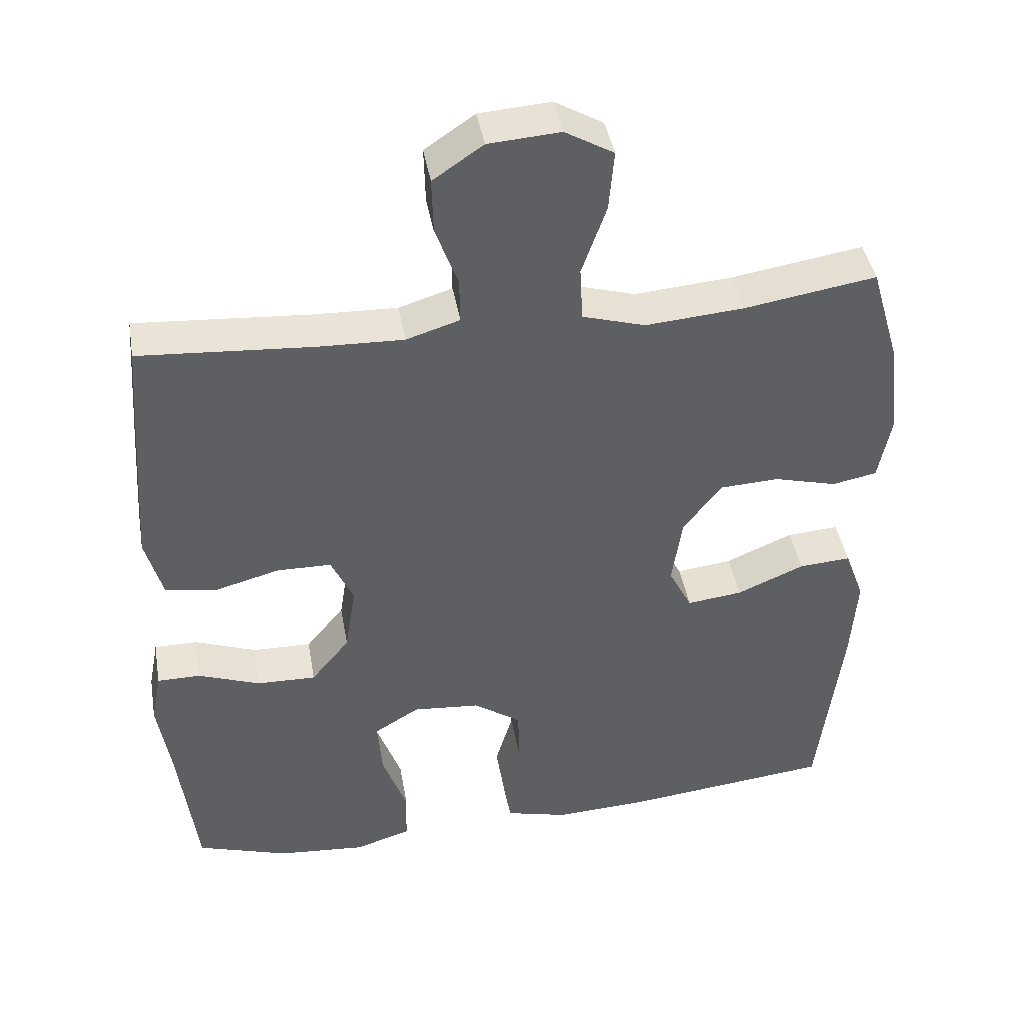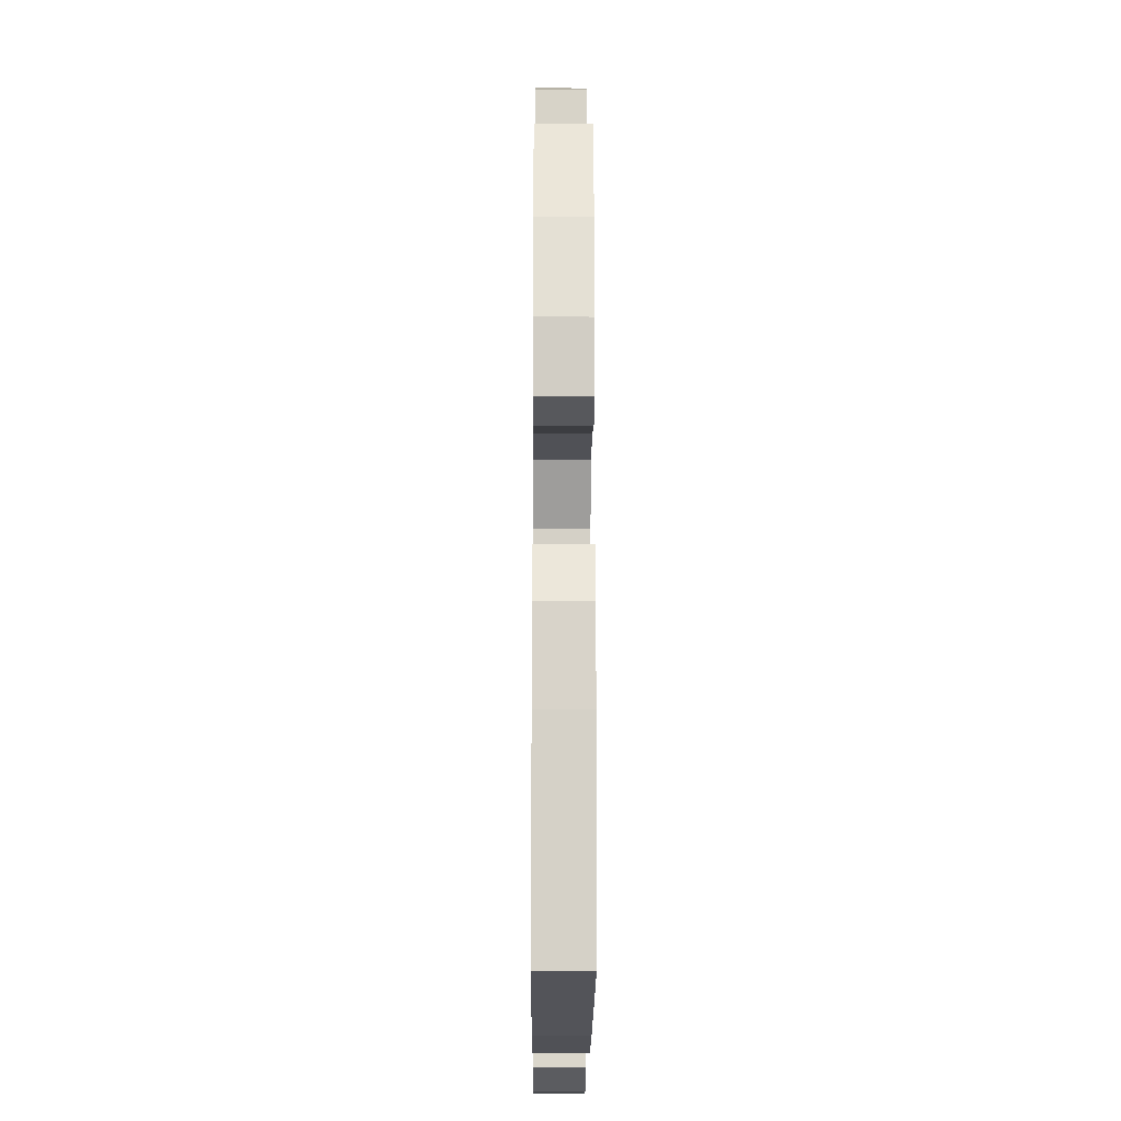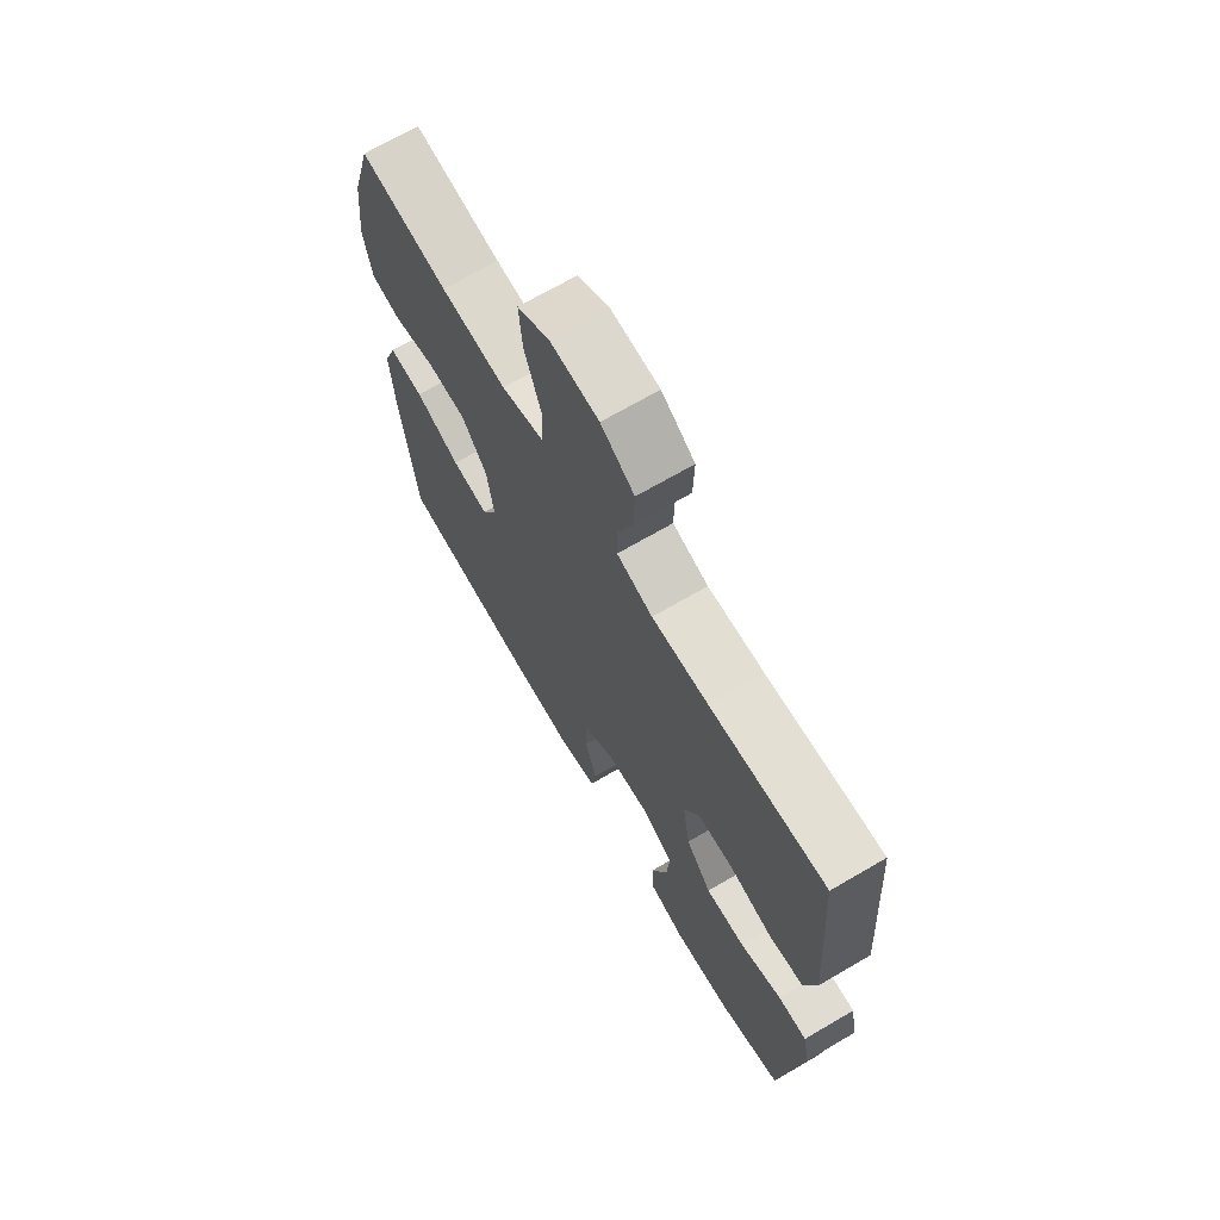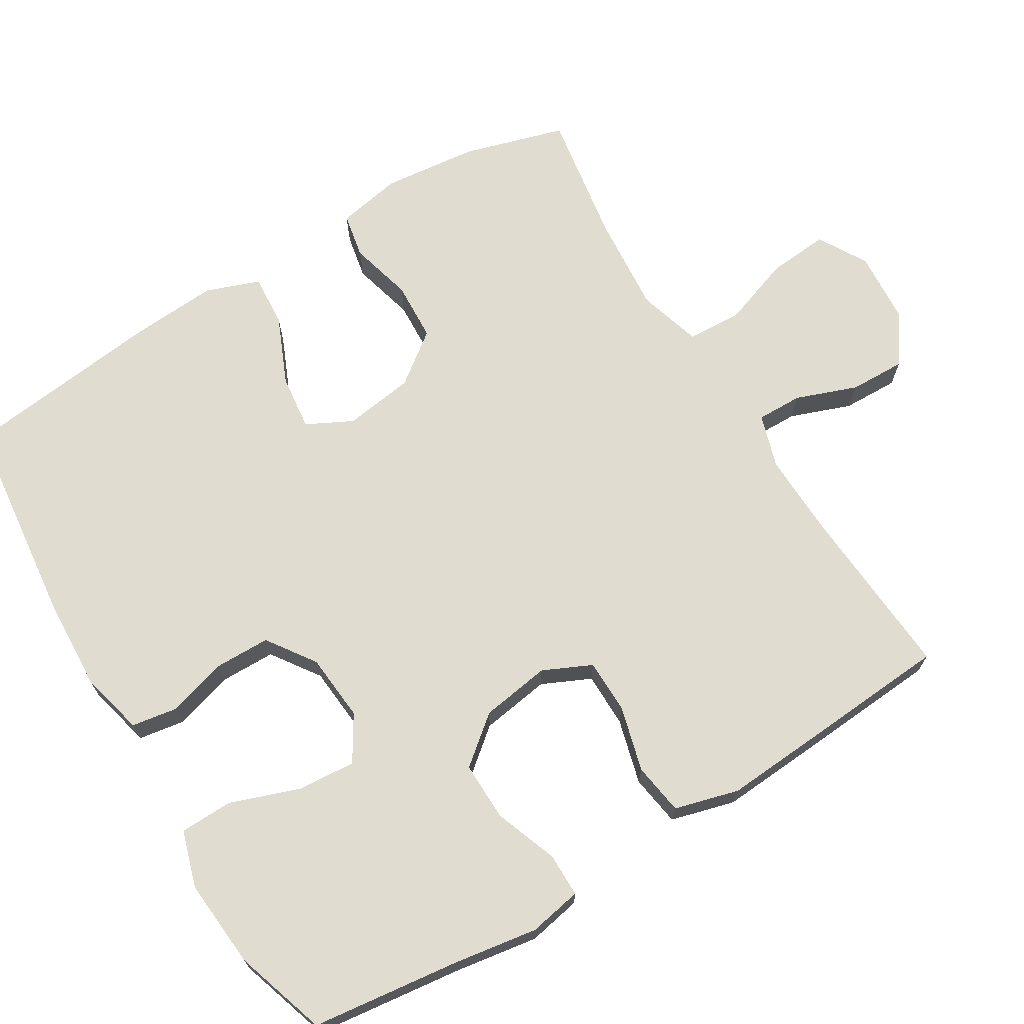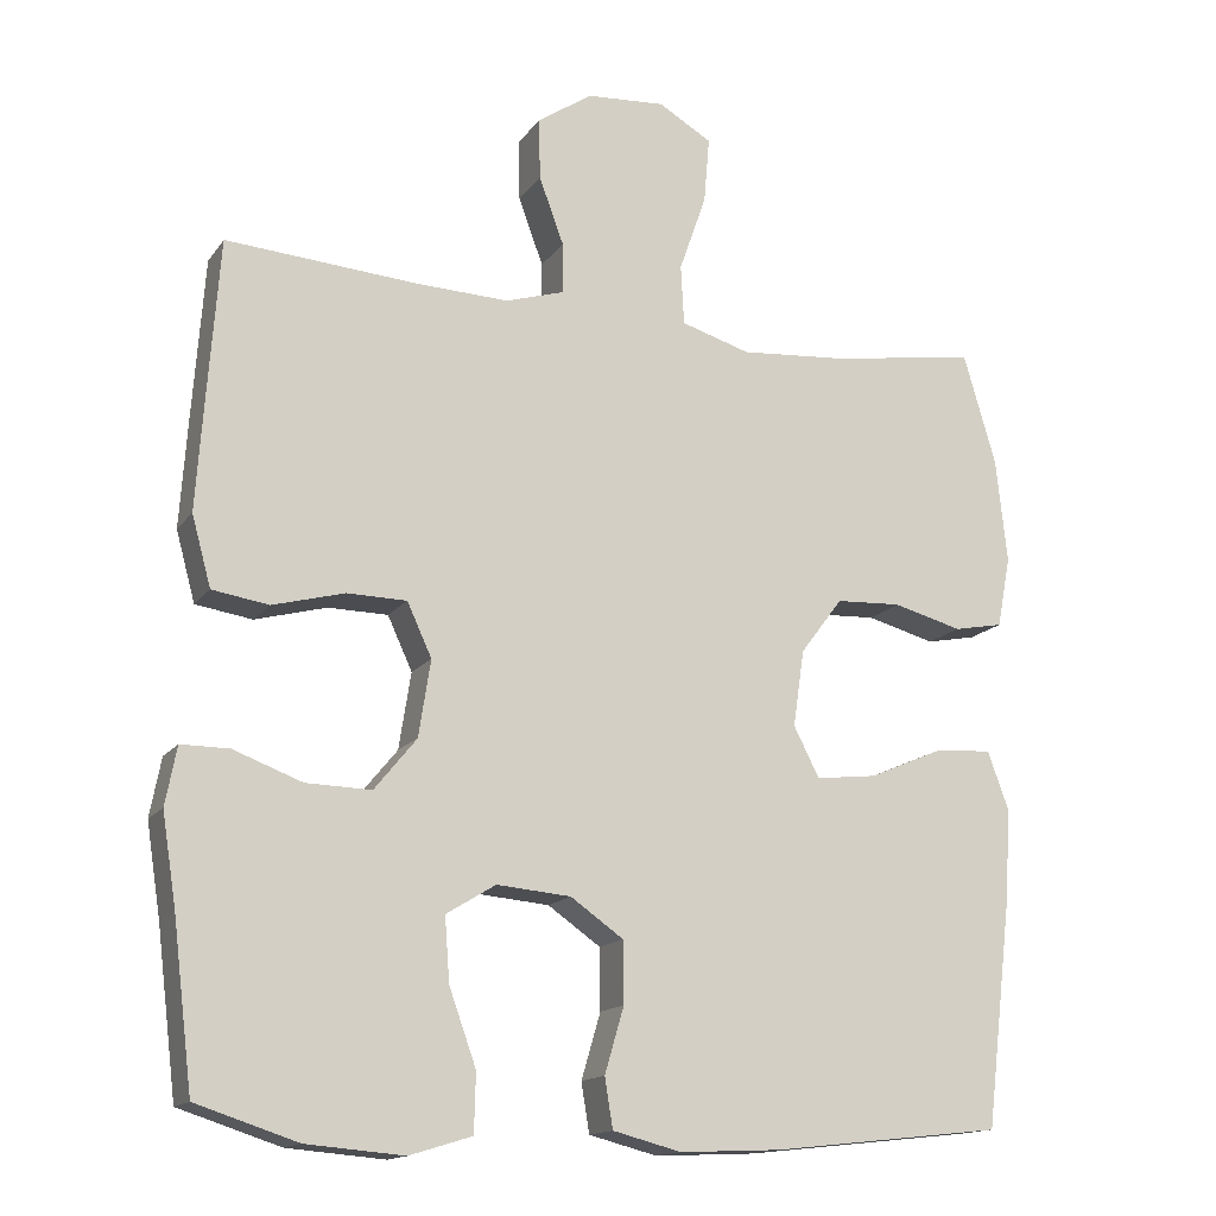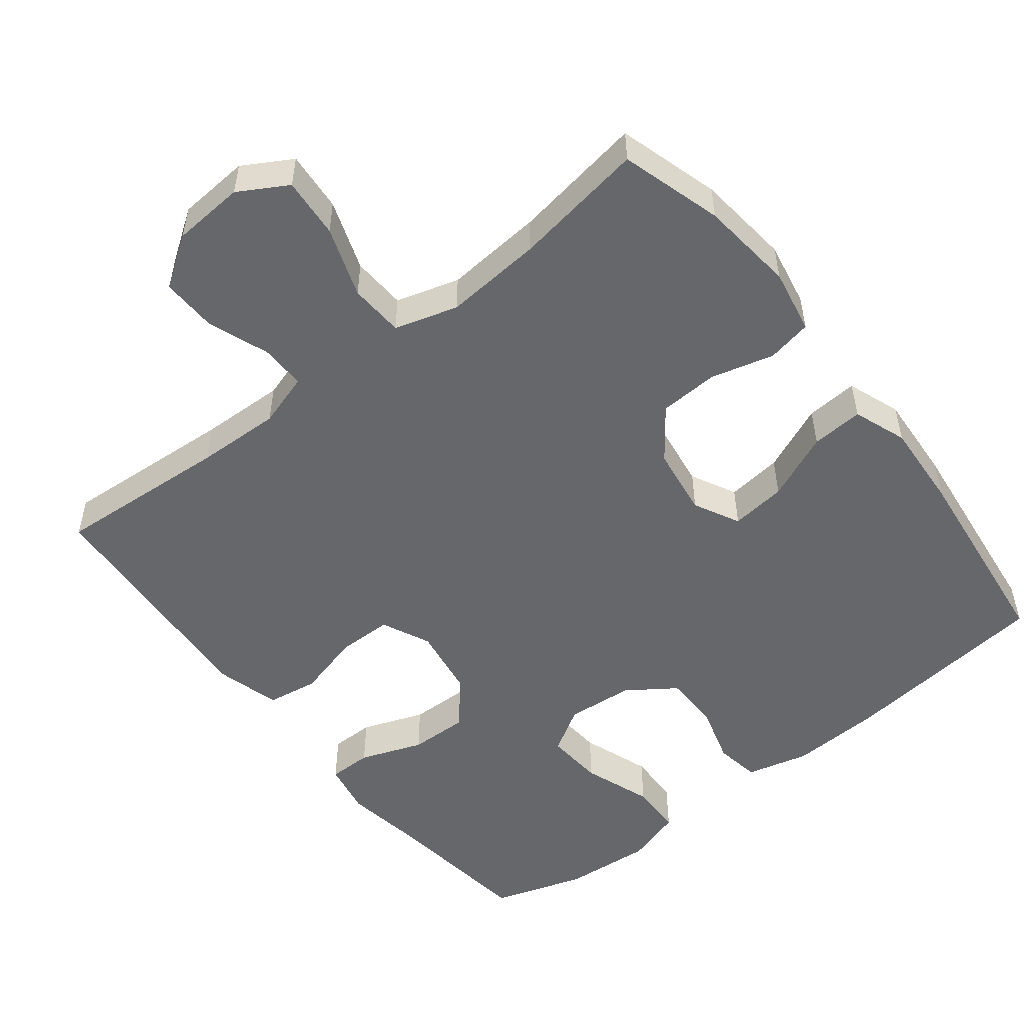
<metadata>
{"format":"obj","ext":"obj","renderer":"f3d","projection":"perspective","resolution":1024,"background":"white","views":[{"elev":42.6,"azim":-9.8,"up":"+Z"},{"elev":-17.6,"azim":89.6,"up":"+Z"},{"elev":69.2,"azim":-120.3,"up":"+Z"},{"elev":69.5,"azim":-121.2,"up":"+Y"},{"elev":-15.1,"azim":-23.2,"up":"+Z"},{"elev":-52.1,"azim":38.2,"up":"+Y"}]}
</metadata>
<code>
v 0.5 0.07 0.5
v 0.541 0.07 0.36
v 0.555 0.07 0.229
v 0.538 0.07 0.14
v 0.476 0.07 0.128
v 0.389 0.07 0.151
v 0.307 0.07 0.147
v 0.254 0.07 0.077
v 0.24 0.07 -0.019
v 0.272 0.07 -0.082
v 0.349 0.07 -0.073
v 0.442 0.07 -0.033
v 0.514 0.07 -0.028
v 0.541 0.07 -0.102
v 0.533 0.07 -0.222
v 0.5 0.07 -0.5
v 0.21 0.07 -0.532
v 0.083 0.07 -0.538
v -0.003 0.07 -0.516
v -0.013 0.07 -0.454
v 0.011 0.07 -0.372
v 0.01 0.07 -0.295
v -0.056 0.07 -0.249
v -0.149 0.07 -0.241
v -0.211 0.07 -0.279
v -0.205 0.07 -0.359
v -0.171 0.07 -0.454
v -0.173 0.07 -0.527
v -0.251 0.07 -0.551
v -0.373 0.07 -0.541
v -0.5 0.07 -0.5
v -0.525 0.07 -0.296
v -0.543 0.07 -0.181
v -0.529 0.07 -0.108
v -0.469 0.07 -0.108
v -0.383 0.07 -0.14
v -0.301 0.07 -0.142
v -0.248 0.07 -0.077
v -0.233 0.07 0.019
v -0.264 0.07 0.086
v -0.339 0.07 0.087
v -0.429 0.07 0.063
v -0.5 0.07 0.074
v -0.524 0.07 0.162
v -0.515 0.07 0.294
v -0.5 0.07 0.5
v -0.26 0.07 0.483
v -0.143 0.07 0.479
v -0.069 0.07 0.502
v -0.07 0.07 0.565
v -0.101 0.07 0.649
v -0.103 0.07 0.726
v -0.034 0.07 0.773
v 0.065 0.07 0.78
v 0.132 0.07 0.741
v 0.125 0.07 0.658
v 0.091 0.07 0.561
v 0.095 0.07 0.486
v 0.182 0.07 0.46
v 0.318 0.07 0.471
v 0.5 0 0.5
v 0.541 0 0.36
v 0.555 0 0.229
v 0.538 0 0.14
v 0.476 0 0.128
v 0.389 0 0.151
v 0.307 0 0.147
v 0.254 0 0.077
v 0.24 0 -0.019
v 0.272 0 -0.082
v 0.349 0 -0.073
v 0.442 0 -0.033
v 0.514 0 -0.028
v 0.541 0 -0.102
v 0.533 0 -0.222
v 0.5 0 -0.5
v 0.21 0 -0.532
v 0.083 0 -0.538
v -0.003 0 -0.516
v -0.013 0 -0.454
v 0.011 0 -0.372
v 0.01 0 -0.295
v -0.056 0 -0.249
v -0.149 0 -0.241
v -0.211 0 -0.279
v -0.205 0 -0.359
v -0.171 0 -0.454
v -0.173 0 -0.527
v -0.251 0 -0.551
v -0.373 0 -0.541
v -0.5 0 -0.5
v -0.525 0 -0.296
v -0.543 0 -0.181
v -0.529 0 -0.108
v -0.469 0 -0.108
v -0.383 0 -0.14
v -0.301 0 -0.142
v -0.248 0 -0.077
v -0.233 0 0.019
v -0.264 0 0.086
v -0.339 0 0.087
v -0.429 0 0.063
v -0.5 0 0.074
v -0.524 0 0.162
v -0.515 0 0.294
v -0.5 0 0.5
v -0.26 0 0.483
v -0.143 0 0.479
v -0.069 0 0.502
v -0.07 0 0.565
v -0.101 0 0.649
v -0.103 0 0.726
v -0.034 0 0.773
v 0.065 0 0.78
v 0.132 0 0.741
v 0.125 0 0.658
v 0.091 0 0.561
v 0.095 0 0.486
v 0.182 0 0.46
v 0.318 0 0.471
f 55 56 57
f 54 55 57
f 53 54 57
f 52 53 57
f 51 52 57
f 50 51 57
f 49 50 57 58
f 48 49 58 59
f 45 46 47
f 44 45 47
f 43 44 47
f 42 43 47
f 41 42 47
f 47 48 59
f 41 47 59
f 40 41 59
f 34 35 36
f 33 34 36
f 32 33 36
f 32 36 37
f 31 32 37
f 30 31 37
f 29 30 37
f 28 29 37
f 27 28 37
f 26 27 37
f 25 26 37 38
f 19 20 21
f 18 19 21
f 17 18 21
f 16 17 21
f 15 16 21
f 14 15 21
f 13 14 21
f 12 13 21
f 11 12 21
f 10 11 21 22
f 9 10 22 23
f 4 5 6
f 3 4 6
f 2 3 6
f 1 2 6
f 60 1 6
f 60 6 7
f 60 7 8
f 59 60 8
f 40 59 8
f 39 40 8
f 38 39 8
f 25 38 8
f 24 25 8
f 8 9 23 24
f 117 116 115
f 117 115 114
f 117 114 113
f 117 113 112
f 117 112 111
f 117 111 110
f 118 117 110 109
f 119 118 109 108
f 107 106 105
f 107 105 104
f 107 104 103
f 107 103 102
f 107 102 101
f 119 108 107
f 119 107 101
f 119 101 100
f 96 95 94
f 96 94 93
f 96 93 92
f 97 96 92
f 97 92 91
f 97 91 90
f 97 90 89
f 97 89 88
f 97 88 87
f 97 87 86
f 98 97 86 85
f 81 80 79
f 81 79 78
f 81 78 77
f 81 77 76
f 81 76 75
f 81 75 74
f 81 74 73
f 81 73 72
f 81 72 71
f 82 81 71 70
f 83 82 70 69
f 66 65 64
f 66 64 63
f 66 63 62
f 66 62 61
f 66 61 120
f 67 66 120
f 68 67 120
f 68 120 119
f 68 119 100
f 68 100 99
f 68 99 98
f 68 98 85
f 68 85 84
f 84 83 69 68
f 1 61 62 2
f 2 62 63 3
f 3 63 64 4
f 4 64 65 5
f 5 65 66 6
f 6 66 67 7
f 7 67 68 8
f 8 68 69 9
f 9 69 70 10
f 10 70 71 11
f 11 71 72 12
f 12 72 73 13
f 13 73 74 14
f 14 74 75 15
f 15 75 76 16
f 16 76 77 17
f 17 77 78 18
f 18 78 79 19
f 19 79 80 20
f 20 80 81 21
f 21 81 82 22
f 22 82 83 23
f 23 83 84 24
f 24 84 85 25
f 25 85 86 26
f 26 86 87 27
f 27 87 88 28
f 28 88 89 29
f 29 89 90 30
f 30 90 91 31
f 31 91 92 32
f 32 92 93 33
f 33 93 94 34
f 34 94 95 35
f 35 95 96 36
f 36 96 97 37
f 37 97 98 38
f 38 98 99 39
f 39 99 100 40
f 40 100 101 41
f 41 101 102 42
f 42 102 103 43
f 43 103 104 44
f 44 104 105 45
f 45 105 106 46
f 46 106 107 47
f 47 107 108 48
f 48 108 109 49
f 49 109 110 50
f 50 110 111 51
f 51 111 112 52
f 52 112 113 53
f 53 113 114 54
f 54 114 115 55
f 55 115 116 56
f 56 116 117 57
f 57 117 118 58
f 58 118 119 59
f 59 119 120 60
f 60 120 61 1

</code>
